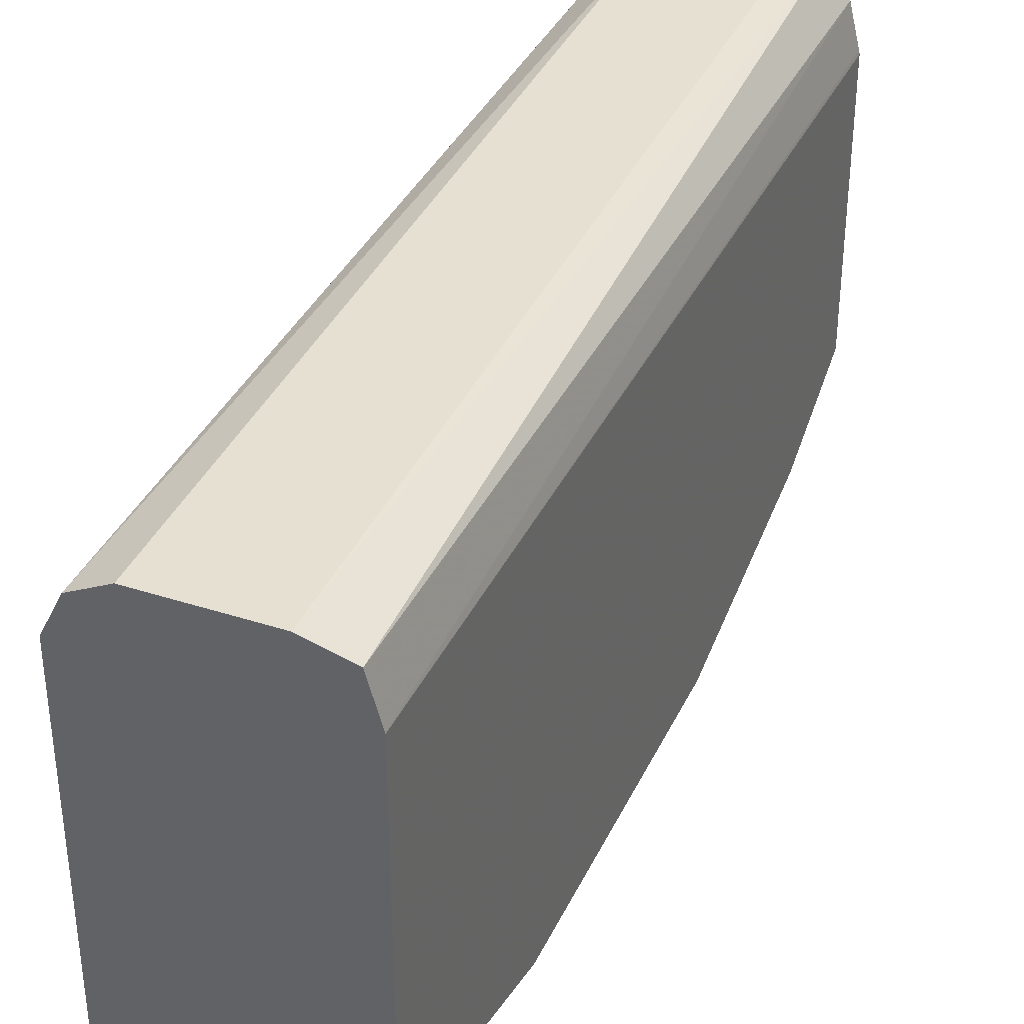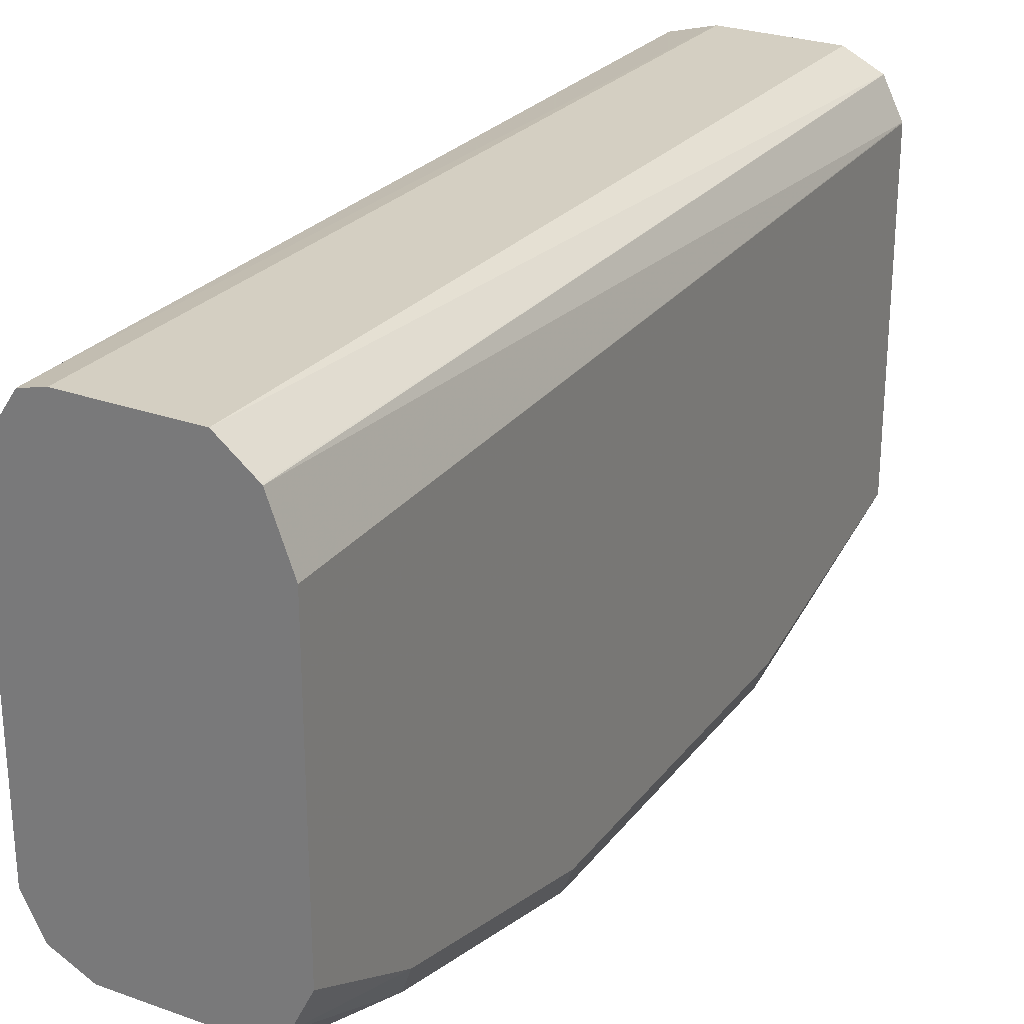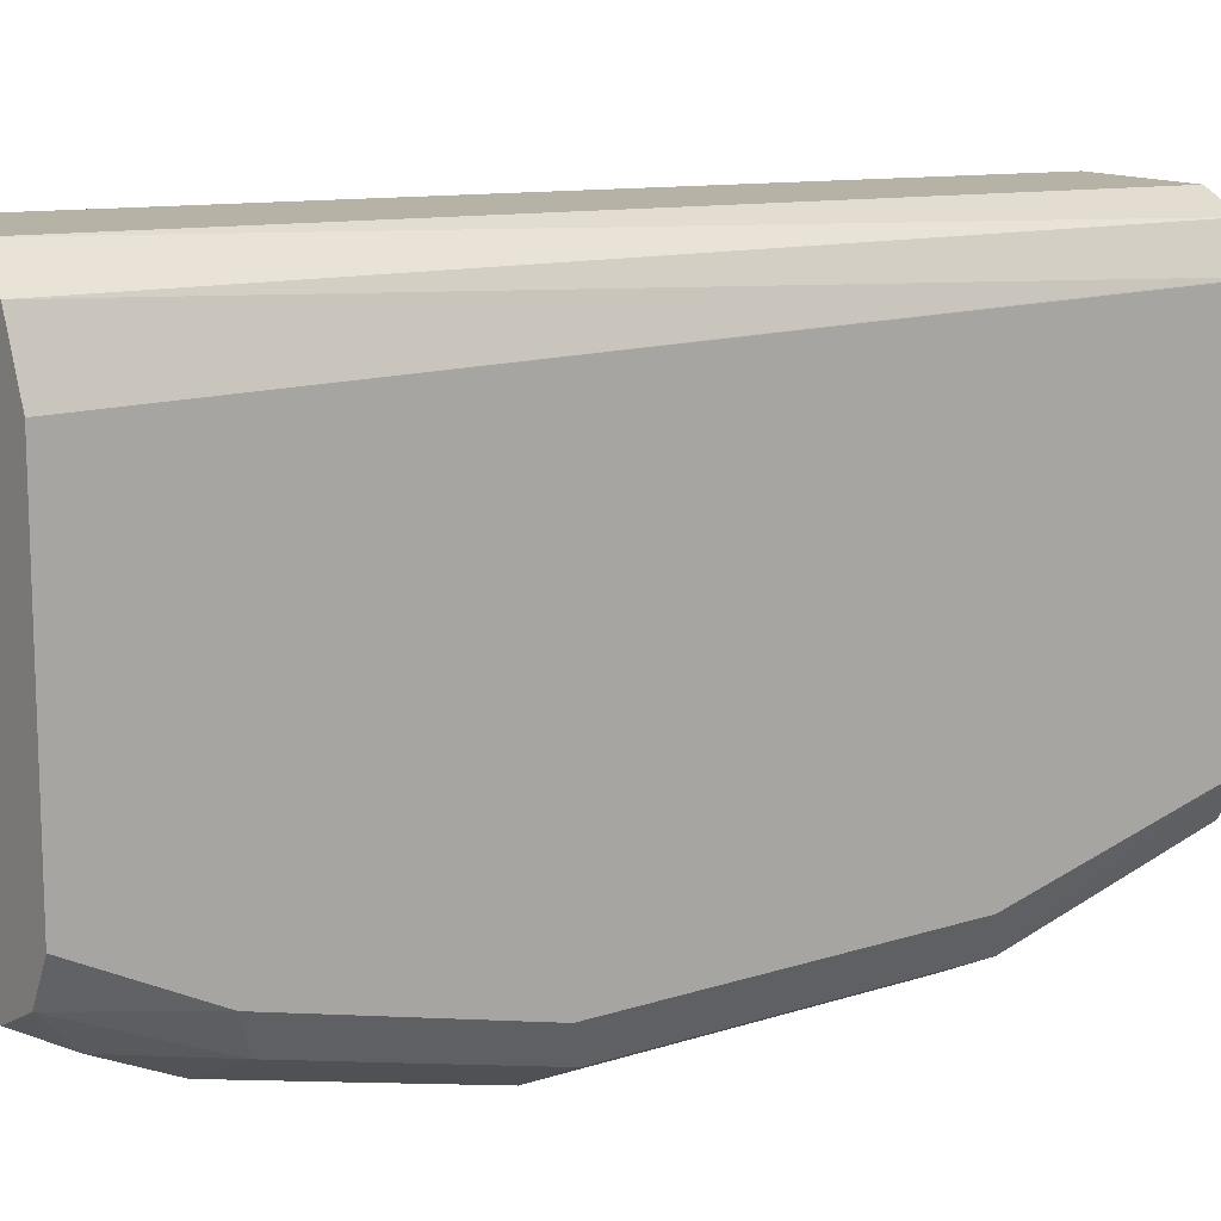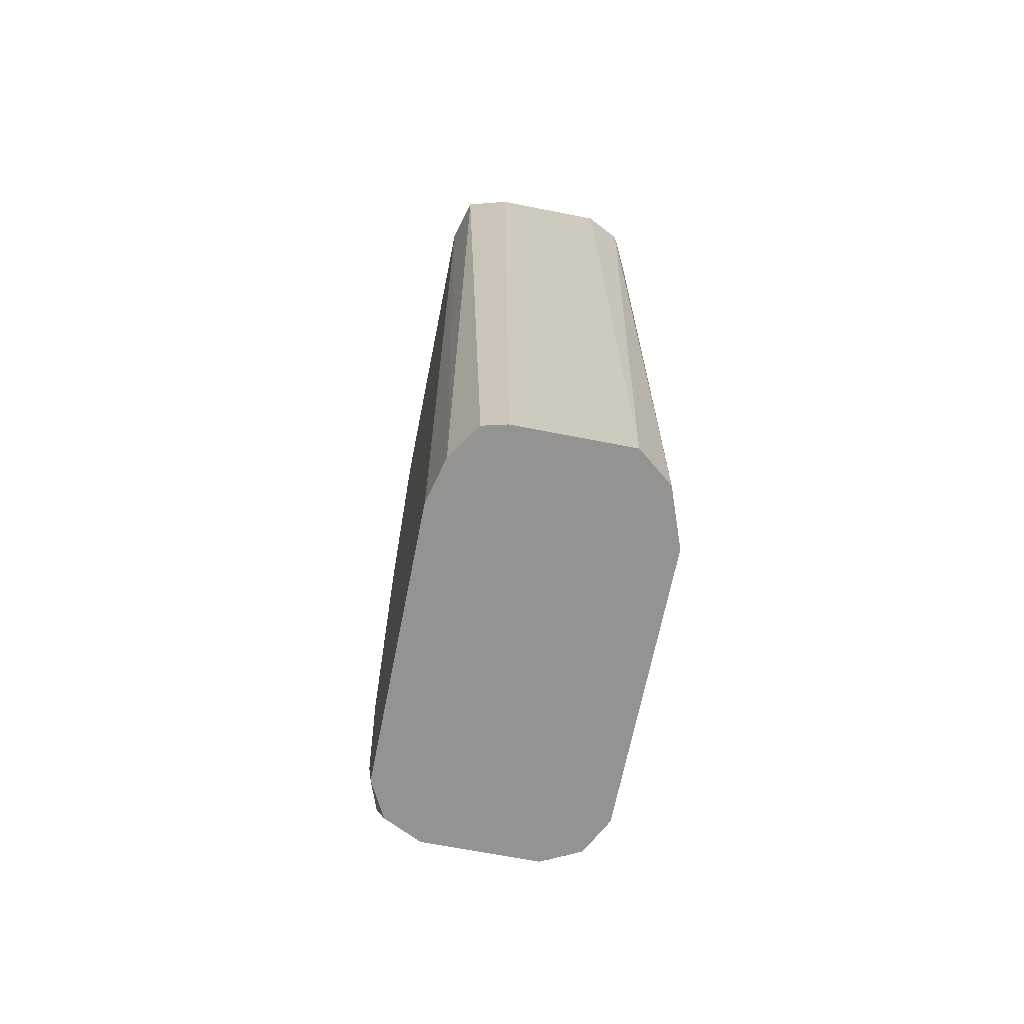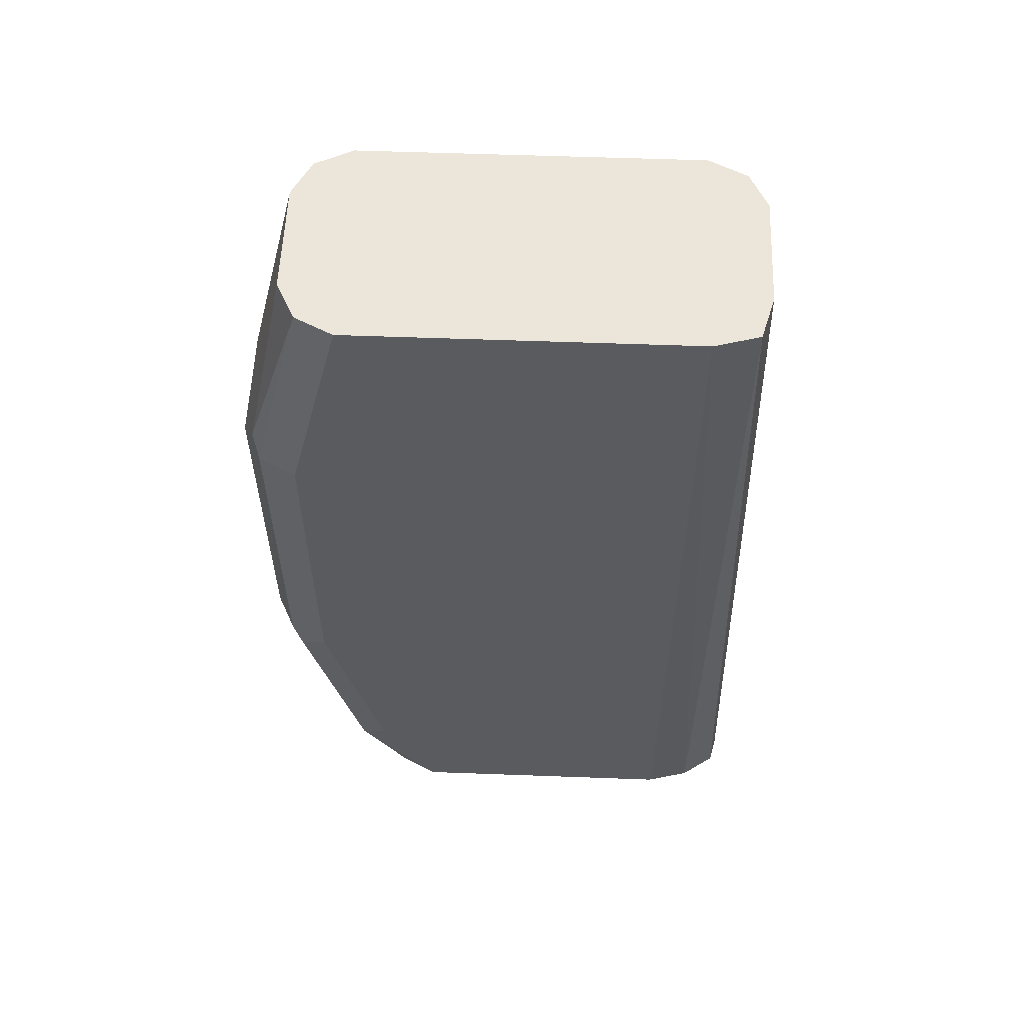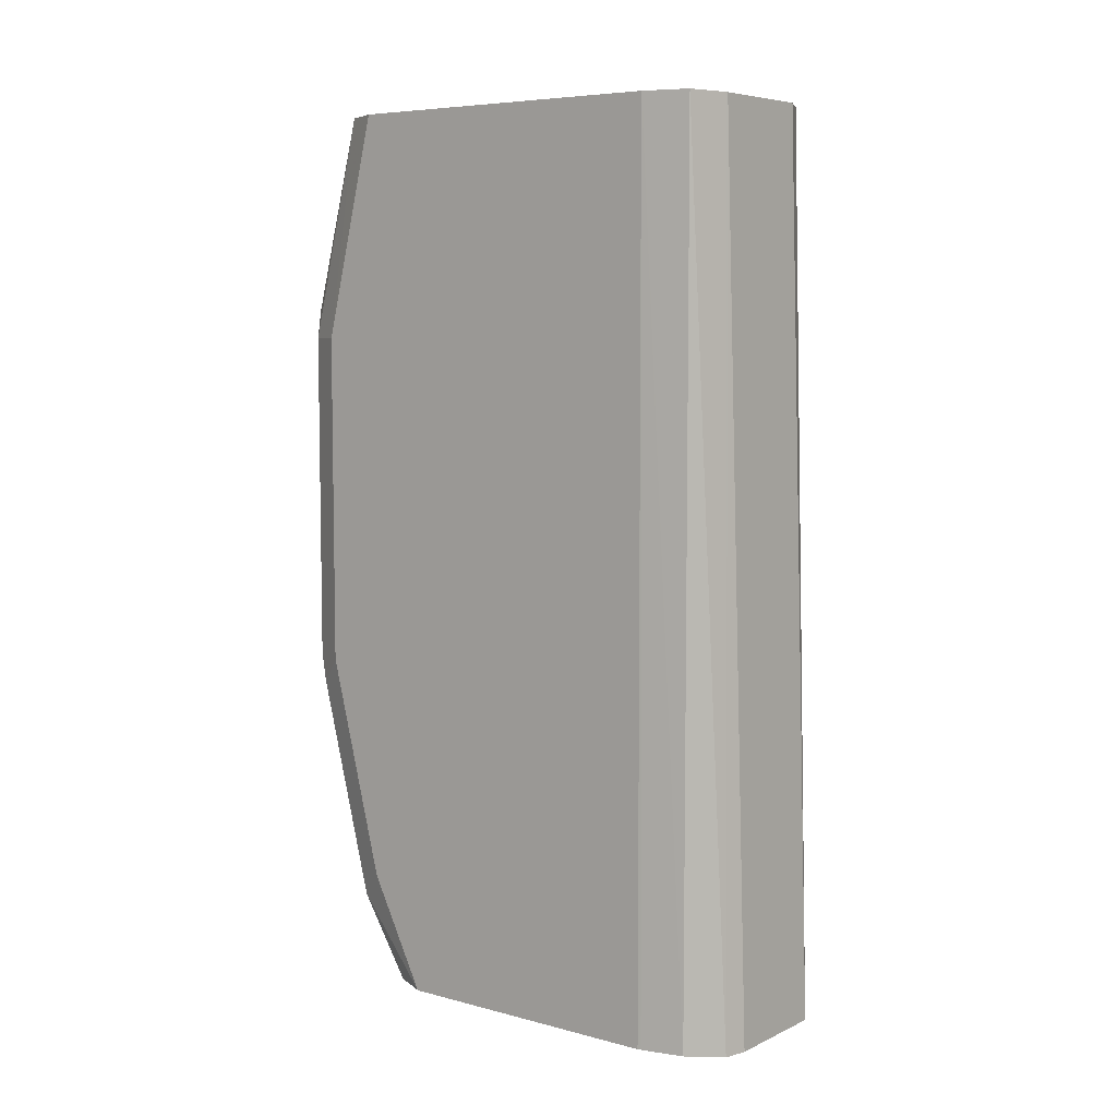
<metadata>
{"format":"obj","ext":"obj","renderer":"f3d","projection":"perspective","resolution":1024,"background":"white","views":[{"elev":36.4,"azim":22.9,"up":"+Y"},{"elev":27.0,"azim":-150.9,"up":"+Y"},{"elev":13.1,"azim":-126.9,"up":"+Y"},{"elev":-66.8,"azim":168.8,"up":"+Z"},{"elev":56.8,"azim":92.2,"up":"+Z"},{"elev":6.6,"azim":127.7,"up":"+Z"}]}
</metadata>
<code>
v -0.1838 -0.4413 -0.4596
v -0.1961 -0.4351 -0.4535
v -0.1961 -0.4167 -0.527
v -0.1838 -0.4229 -0.5332
v -0.1471 -0.4413 -0.4596
v -0.1838 -0.4413 -0.3494
v -0.2022 -0.4229 -0.4596
v -0.1961 -0.4351 -0.3432
v -0.2022 -0.4045 -0.5332
v -0.1961 -0.3983 -0.5702
v -0.19 -0.4106 -0.5577
v -0.1471 -0.4229 -0.5332
v -0.1838 -0.4045 -0.5702
v -0.141 -0.4167 -0.5454
v -0.1348 -0.4167 -0.5332
v -0.1333 -0.4321 -0.4688
v -0.1348 -0.4351 -0.4596
v -0.1379 -0.4367 -0.3401
v -0.1471 -0.4413 -0.3494
v -0.1838 -0.4229 -0.276
v -0.2022 -0.4229 -0.3494
v -0.1961 -0.4167 -0.276
v -0.2022 -0.4045 -0.276
v -0.2022 -0.3861 -0.5702
v -0.1841 -0.4044 -0.5702
v -0.1471 -0.4045 -0.5702
v -0.1333 -0.4137 -0.5424
v -0.1348 -0.3983 -0.5702
v -0.1287 -0.4229 -0.4596
v -0.1348 -0.4351 -0.3494
v -0.1348 -0.4167 -0.276
v -0.1471 -0.4229 -0.276
v -0.2022 -0.2944 -0.276
v -0.2022 -0.2942 -0.5702
v -0.1287 -0.4045 -0.5332
v -0.1287 -0.3861 -0.5702
v -0.1287 -0.4229 -0.3494
v -0.1287 -0.4045 -0.276
v -0.2022 -0.2941 -0.276
v -0.2022 -0.2942 -0.5515
v -0.1954 -0.2756 -0.5702
v -0.1287 -0.2942 -0.5702
v -0.1287 -0.2944 -0.276
v -0.1961 -0.2821 -0.276
v -0.1952 -0.2754 -0.5702
v -0.196 -0.2819 -0.276
v -0.1289 -0.2931 -0.5702
v -0.1287 -0.2942 -0.5515
v -0.1288 -0.2942 -0.276
v -0.1323 -0.2794 -0.5702
v -0.1841 -0.2665 -0.5702
v -0.1841 -0.2759 -0.276
v -0.1328 -0.2799 -0.276
v -0.1397 -0.2684 -0.5702
v -0.1473 -0.2665 -0.5702
v -0.1471 -0.2759 -0.276
v -0.1466 -0.276 -0.276
f 20 23 22
f 20 49 53
f 20 53 57
f 20 57 56
f 20 46 44
f 20 52 46
f 20 44 39
f 20 39 33
f 20 33 23
f 20 56 52
f 20 43 49
f 18 30 31
f 20 31 38
f 54 56 57
f 18 32 19
f 18 31 32
f 17 30 18
f 16 35 29
f 16 27 35
f 16 30 17
f 16 37 30
f 16 29 37
f 27 28 36
f 15 27 16
f 20 38 43
f 27 36 35
f 41 44 46
f 29 36 42
f 14 28 27
f 54 55 56
f 53 54 57
f 51 56 55
f 51 52 56
f 50 54 53
f 49 50 53
f 46 52 51
f 45 46 51
f 43 50 49
f 43 47 50
f 29 35 36
f 43 48 47
f 41 46 45
f 39 41 40
f 39 44 41
f 34 40 41
f 33 39 40
f 31 37 38
f 30 37 31
f 29 38 37
f 29 43 38
f 29 48 43
f 29 42 48
f 42 47 48
f 14 26 28
f 20 32 31
f 12 26 14
f 5 18 19
f 5 17 18
f 5 16 17
f 5 15 16
f 5 14 15
f 5 12 14
f 4 26 12
f 4 13 26
f 4 11 13
f 3 7 9
f 3 11 4
f 6 19 32
f 3 10 11
f 2 21 7
f 2 8 21
f 2 7 3
f 1 8 2
f 1 6 8
f 1 19 6
f 1 5 19
f 1 12 5
f 1 4 12
f 1 2 3
f 14 27 15
f 3 9 10
f 6 32 20
f 1 3 4
f 7 21 23
f 6 20 8
f 10 13 25
f 10 26 13
f 10 28 26
f 10 36 28
f 10 42 36
f 10 47 42
f 10 50 47
f 10 54 50
f 10 55 54
f 10 51 55
f 10 45 51
f 10 25 11
f 10 34 41
f 7 23 33
f 10 41 45
f 7 33 40
f 7 40 34
f 7 34 24
f 11 25 13
f 8 20 22
f 8 22 23
f 8 23 21
f 9 24 10
f 7 24 9
f 10 24 34

</code>
